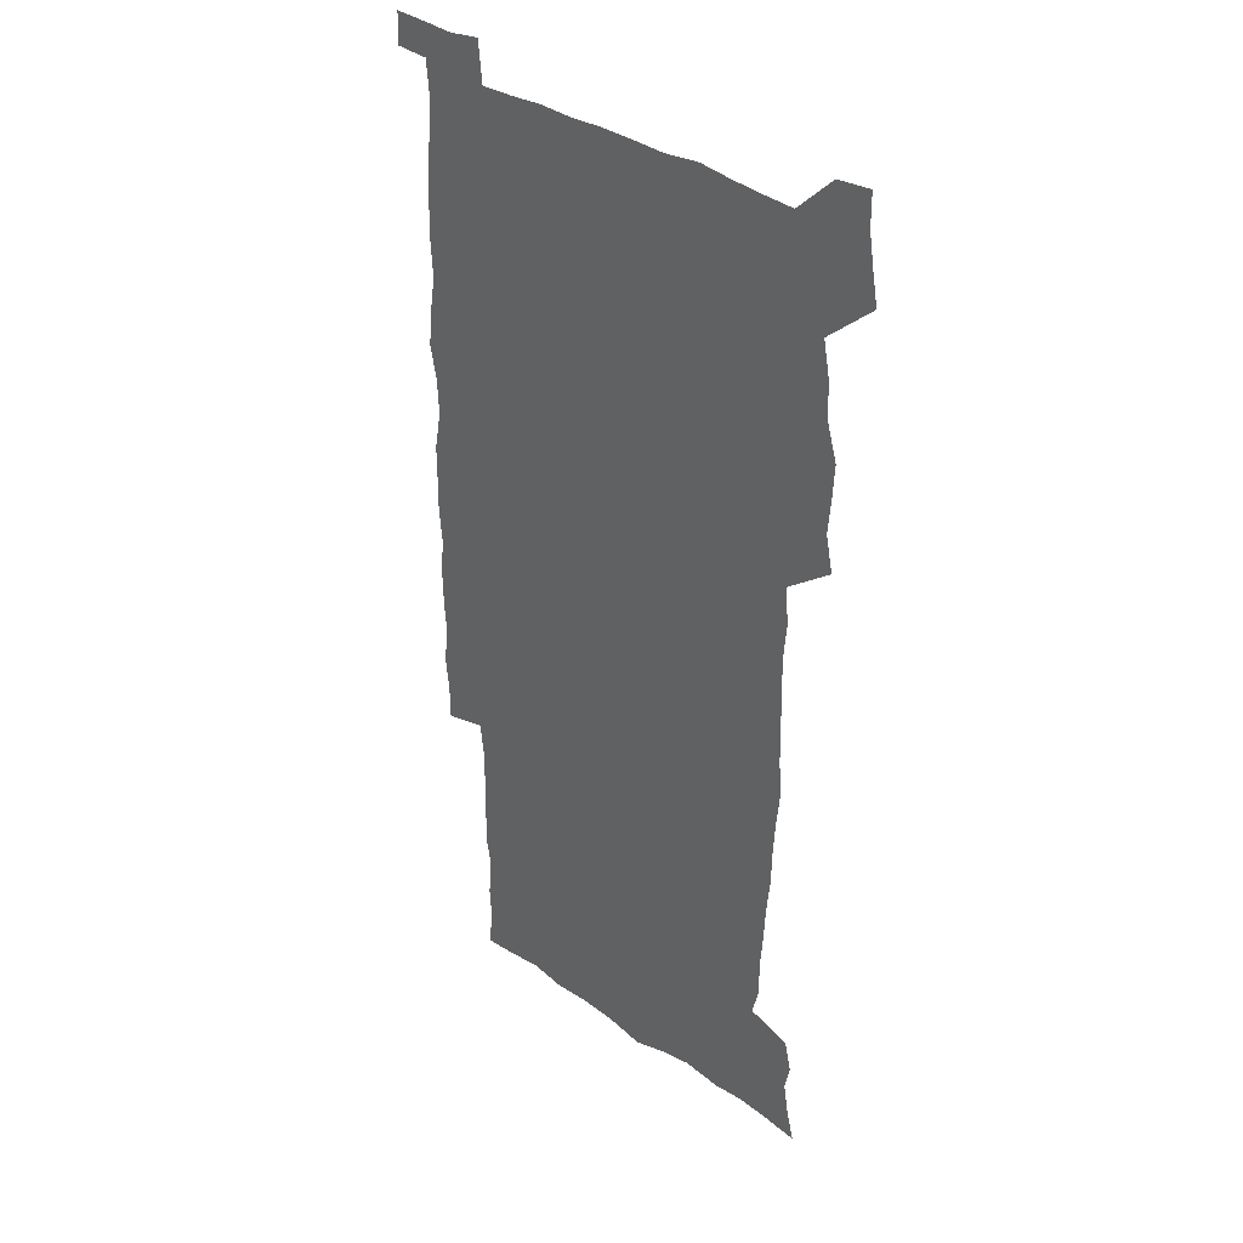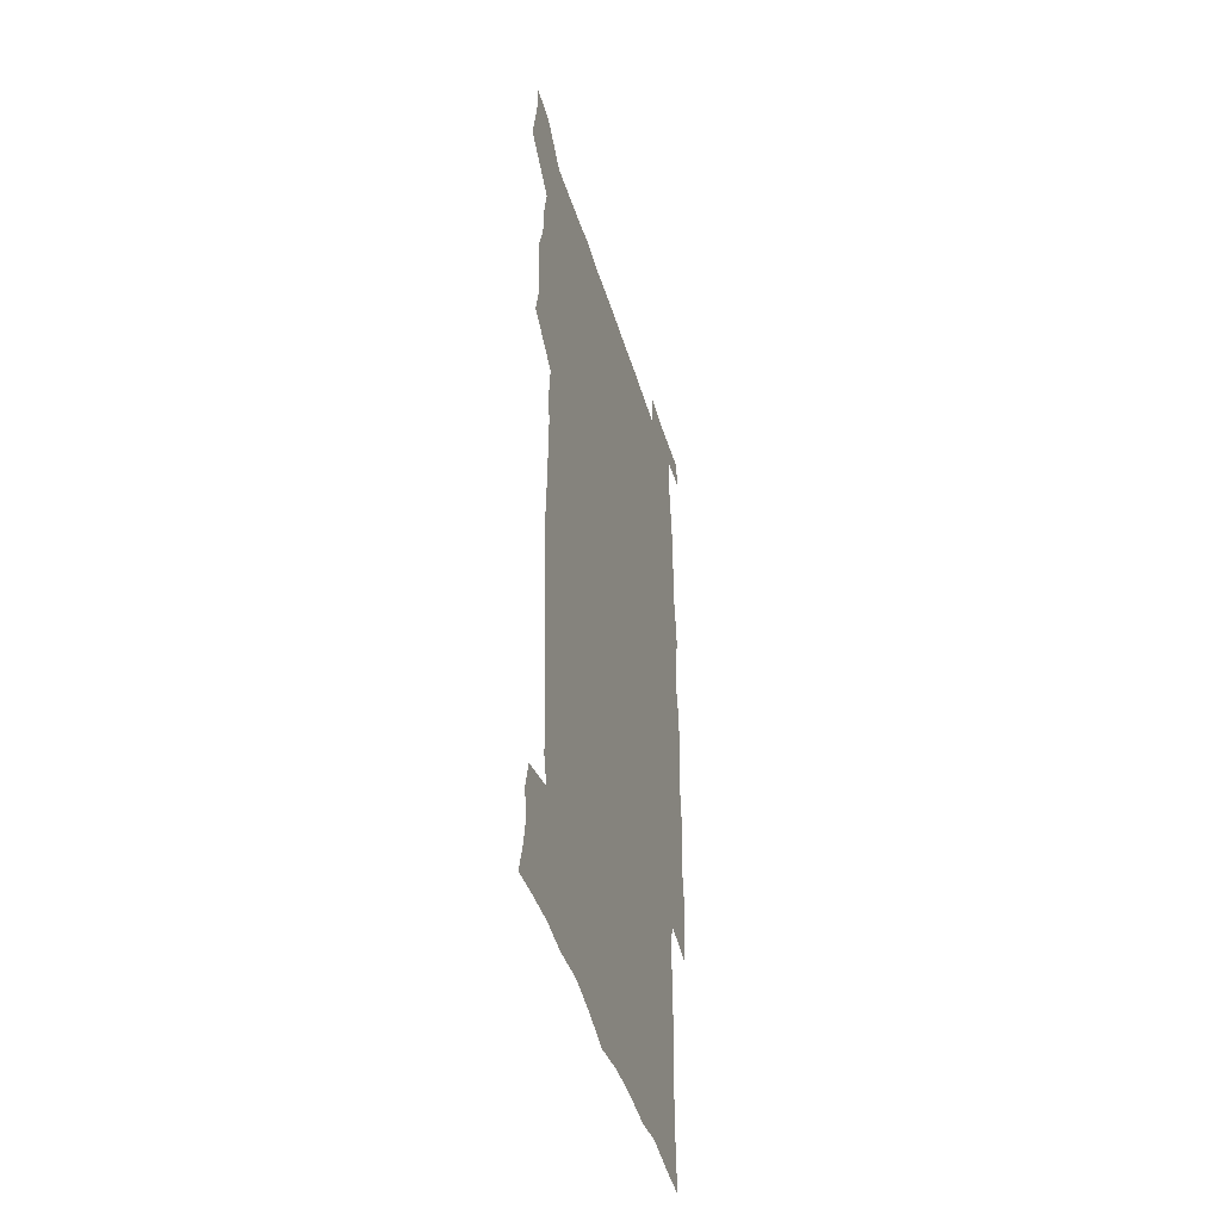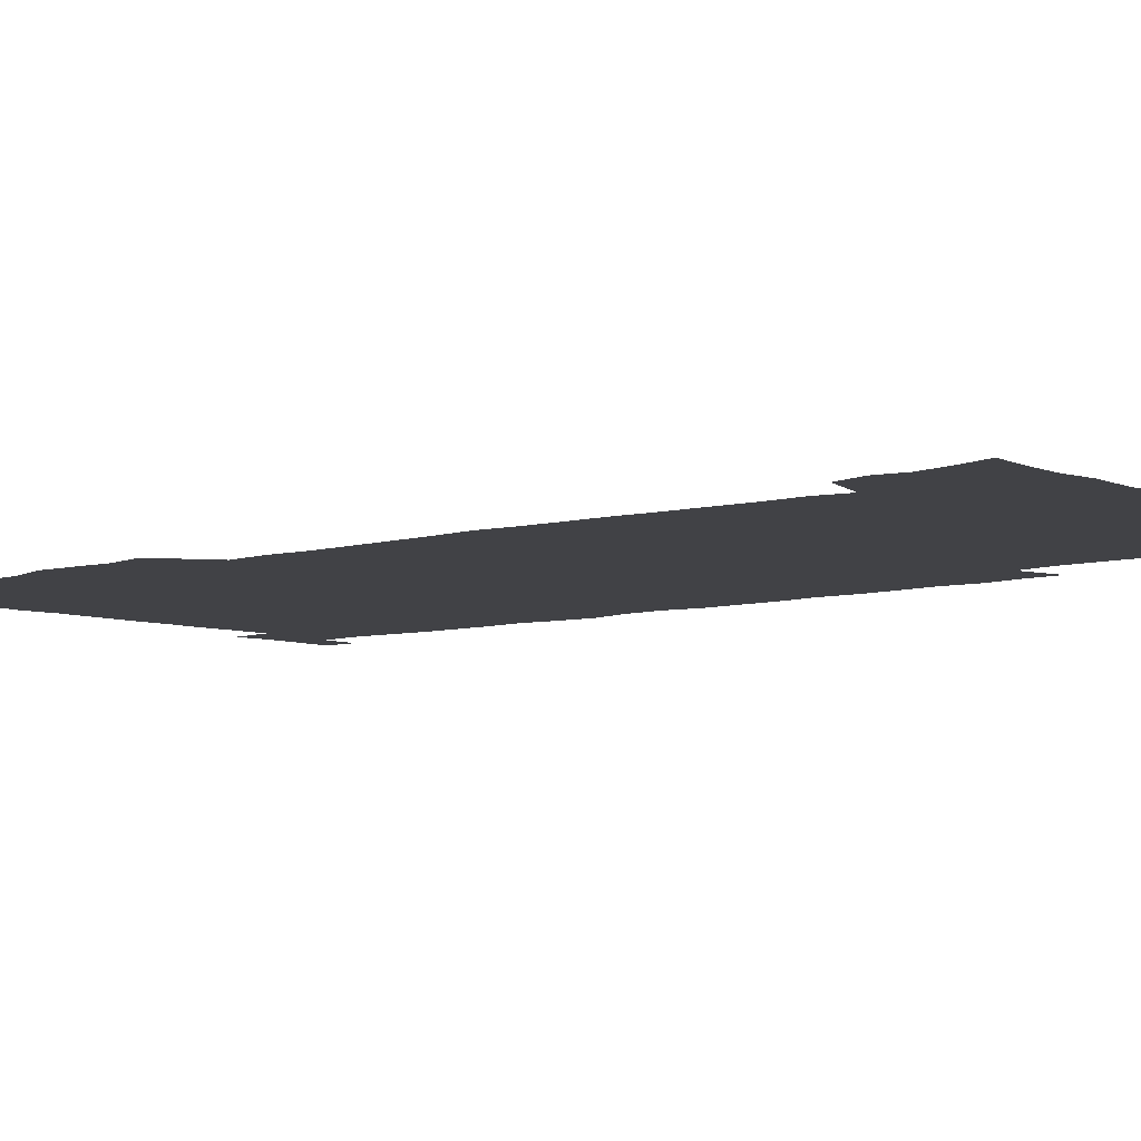
<metadata>
{"format":"obj","ext":"obj","renderer":"f3d","projection":"perspective","resolution":1024,"background":"white","views":[{"elev":34.2,"azim":-136.2,"up":"+Y"},{"elev":-46.3,"azim":-73.4,"up":"+Y"},{"elev":-6.6,"azim":-48.1,"up":"+Z"}]}
</metadata>
<code>
v 444.4 558.9 0
v 446.9 572.6 0
v 449 586.1 0
v 449.2 600.1 0
v 460.3 162.4 0
v 463.8 176.1 0
v 466 189.4 0
v 463.6 200.5 0
v 466.8 213.9 0
v 456.7 449.5 0
v 459.9 464.9 0
v 458.5 479.8 0
v 457.6 494.6 0
v 462.3 510.4 0
v 462.7 525.6 0
v 465.6 540.9 0
v 464.5 556.1 0
v 465.3 570.4 0
v 465.4 584.5 0
v 464.3 599 0
v 475.2 164.3 0
v 479.8 179 0
v 483.7 193.3 0
v 481.3 204.4 0
v 485.2 219.7 0
v 482.2 231.7 0
v 482.2 247.3 0
v 480.9 262.4 0
v 480 278.2 0
v 478.5 293.3 0
v 478 308.9 0
v 477 324.1 0
v 475.4 339 0
v 476.6 355 0
v 476.8 370.8 0
v 477.2 386.8 0
v 477.3 402.8 0
v 475.9 418.6 0
v 477.2 434.7 0
v 476.1 450 0
v 478.3 465.3 0
v 476.3 480.3 0
v 479.4 495.5 0
v 480.3 510.3 0
v 479.4 525.1 0
v 482.6 539.7 0
v 481.3 554.8 0
v 480.7 569.5 0
v 480.9 583.3 0
v 490 165.3 0
v 494.3 180.3 0
v 495.4 193.4 0
v 497.2 207.7 0
v 499.8 223.7 0
v 497.3 236.4 0
v 499.5 253.2 0
v 498.5 267.8 0
v 498.8 283.5 0
v 498.3 298.5 0
v 496.8 313.1 0
v 495.9 328.1 0
v 495.7 343.5 0
v 495 358.5 0
v 496.1 374.5 0
v 496.2 389.7 0
v 495.4 404.8 0
v 495.6 420.2 0
v 495.3 435.4 0
v 494.6 450.6 0
v 495.9 465.8 0
v 496.7 480.8 0
v 496.3 495.5 0
v 497.8 510.2 0
v 497.6 524.8 0
v 498.1 539.2 0
v 498.9 553.2 0
v 496.7 568.8 0
v 495 584.1 0
v 503.6 163.8 0
v 508.1 180 0
v 509.3 194 0
v 515.5 214.1 0
v 515.7 227.9 0
v 515.3 242 0
v 514.5 256 0
v 514.4 271.1 0
v 515.2 286.9 0
v 513.2 300.7 0
v 512.5 315.4 0
v 512.6 330.9 0
v 510.9 345.2 0
v 511.5 360.5 0
v 513.4 377 0
v 512.8 391.4 0
v 512.3 406.1 0
v 511.6 420.9 0
v 512.4 436.2 0
v 512.8 451.3 0
v 512.7 466.1 0
v 513.3 480.9 0
v 513 495.5 0
v 512.8 510.1 0
v 513.2 524.5 0
v 513.2 538.9 0
v 513.3 553.2 0
v 512.1 568.2 0
v 509.4 585.2 0
v 521.1 165.5 0
v 523.6 181 0
v 527.3 199.2 0
v 529.6 215.9 0
v 529.2 228.9 0
v 531.2 245.5 0
v 529.3 258.2 0
v 529.4 273.3 0
v 529.2 288.1 0
v 528.6 302.7 0
v 527.2 316.8 0
v 528.5 333.3 0
v 528.4 348 0
v 527.2 362.3 0
v 527.5 377.2 0
v 528.1 392.4 0
v 527.8 406.8 0
v 527.9 421.6 0
v 526.7 436.4 0
v 527.9 451.7 0
v 528.2 466.4 0
v 528.3 480.9 0
v 528.6 495.4 0
v 528.3 509.9 0
v 528.1 524.3 0
v 529 538.4 0
v 528 553.3 0
v 526.7 568.9 0
v 523.8 586.9 0
v 535.7 162.7 0
v 539.9 183.5 0
v 541.6 199.6 0
v 542.6 214.9 0
v 543.9 231.5 0
v 544.1 245.9 0
v 543.5 259.3 0
v 543.9 274.1 0
v 543.8 289.4 0
v 543.2 304.1 0
v 542.7 318.7 0
v 542.6 333.7 0
v 542.7 348.9 0
v 542.4 363.4 0
v 542.3 378 0
v 542.2 392.5 0
v 541.5 406.5 0
v 543.2 422.7 0
v 542.4 437.1 0
v 542.9 452 0
v 542.9 466.5 0
v 542 481.1 0
v 543.2 495.7 0
v 542.9 510 0
v 543.7 524.2 0
v 542.9 539.4 0
v 542.6 553.7 0
v 541.6 569 0
v 540.1 585.4 0
v 550.7 158.1 0
v 554.3 181.4 0
v 555.5 198.2 0
v 556.7 215.4 0
v 557.5 231.7 0
v 557.5 245.9 0
v 558.1 260.7 0
v 557.5 273.8 0
v 557.9 291.3 0
v 557.3 304.9 0
v 557 319.3 0
v 556.8 334.2 0
v 556.8 349 0
v 556.6 363.8 0
v 556.6 378.5 0
v 556.7 392.9 0
v 557.1 408 0
v 557.3 422.7 0
v 557.2 437.4 0
v 557.5 452.2 0
v 557.7 466.7 0
v 557.3 481.2 0
v 557.9 495.7 0
v 557.5 510.1 0
v 557.7 524.3 0
v 557.6 539 0
v 557.2 553.8 0
v 556.7 568.8 0
v 555.2 585.9 0
v 567.9 161.4 0
v 569.6 182.7 0
v 570.5 200.1 0
v 571 217.3 0
v 571.2 231.3 0
v 571.3 247.3 0
v 571.3 260.7 0
v 571.1 274.1 0
v 571.3 291.4 0
v 571.5 305.6 0
v 571.2 319.9 0
v 571.2 335.1 0
v 571 349.6 0
v 570.8 364.4 0
v 570.5 378 0
v 571.5 394.1 0
v 571.5 408.4 0
v 571.6 422.7 0
v 571.6 437.3 0
v 571.7 451.8 0
v 571.9 467 0
v 571.9 481.3 0
v 572 495.7 0
v 572 510.1 0
v 571.8 524.8 0
v 572.1 538.7 0
v 571.6 554.6 0
v 571.4 569.3 0
v 570.5 586.1 0
v 584.2 162 0
v 584.4 182.5 0
v 585.1 197.9 0
v 585 215.4 0
v 585 231.5 0
v 585.3 245.7 0
v 585 260.5 0
v 585.1 274.2 0
v 586 289 0
v 585.5 305.7 0
v 585.4 319.8 0
v 585.2 335 0
v 585.2 349.9 0
v 584.9 364.9 0
v 585.3 379.8 0
v 585.4 394.1 0
v 585.4 408.9 0
v 585.9 422.8 0
v 585.9 437.4 0
v 586 451.9 0
v 586.1 466.7 0
v 586.3 481.2 0
v 586.3 495.8 0
v 586.3 510.2 0
v 586.3 524.6 0
v 586.4 539.5 0
v 586.7 553.8 0
v 586.4 569.2 0
v 586 585.4 0
v 600.2 160.9 0
v 599.4 179.7 0
v 599.7 196.9 0
v 598.9 215.9 0
v 599.3 230.1 0
v 599.4 244.8 0
v 599.3 259.7 0
v 599.1 275.6 0
v 600.2 288.6 0
v 599.4 305.4 0
v 599.4 319.8 0
v 599.6 334 0
v 599.2 350.4 0
v 599.1 365.1 0
v 599.3 379.5 0
v 599.5 394 0
v 600.1 408.4 0
v 600 423 0
v 600.1 437.3 0
v 600.3 451.8 0
v 600.6 466 0
v 600.8 481.2 0
v 600.8 495.8 0
v 600.7 510.3 0
v 600.9 524.9 0
v 600.9 539.4 0
v 601.3 554.3 0
v 601.3 569.2 0
v 601.3 586 0
v 615.3 163.5 0
v 613.3 183.5 0
v 614.7 196.1 0
v 613.5 213.5 0
v 613.5 228.6 0
v 614 243.1 0
v 614.2 258.1 0
v 613.8 273.9 0
v 614.1 288.6 0
v 613.1 305.5 0
v 613.8 319.4 0
v 613.5 334.6 0
v 613.9 349.1 0
v 613.6 364.2 0
v 613.8 378.7 0
v 614 393.3 0
v 614.2 407.9 0
v 614.7 422.4 0
v 614.6 437.1 0
v 615.2 451.7 0
v 614.7 467.7 0
v 615.6 481.7 0
v 615.2 496 0
v 615.4 510.5 0
v 615.5 525.1 0
v 614.8 538.9 0
v 616 554.7 0
v 615.9 568.7 0
v 616.3 585 0
v 631 161.2 0
v 628.5 180 0
v 629.3 194.2 0
v 628.2 211 0
v 628 226.6 0
v 628.8 241.1 0
v 628.8 256.6 0
v 628.5 272.7 0
v 628.7 288 0
v 627.4 304.1 0
v 628.7 318 0
v 628.6 332.9 0
v 628.4 348.1 0
v 628.7 362.7 0
v 628.3 377.8 0
v 629 392.2 0
v 629.8 406.8 0
v 630.4 421.5 0
v 630 436.7 0
v 629.9 451.7 0
v 628.8 466.9 0
v 630.8 481.4 0
v 630.6 496 0
v 631.8 511 0
v 631 525.6 0
v 630.3 540.1 0
v 630.8 554.9 0
v 630.6 569.3 0
v 631.2 584.6 0
v 632.9 602.5 0
v 645.7 160.1 0
v 643.9 176.9 0
v 644.7 190.9 0
v 643.2 208 0
v 645.4 221.6 0
v 645 237.3 0
v 644.9 253.2 0
v 644.7 269.5 0
v 646.6 284.5 0
v 644.8 300.8 0
v 644.9 315.8 0
v 643.7 331.4 0
v 645.1 345.7 0
v 644.4 360.9 0
v 645.7 375.4 0
v 646.1 390.3 0
v 647.2 405.1 0
v 646.3 420.6 0
v 646.7 435.7 0
v 646.1 451.1 0
v 646.2 466.4 0
v 645 481.4 0
v 645.8 495.8 0
v 647.6 511.2 0
v 646.4 526 0
v 645 540.4 0
v 646.6 555.5 0
v 645.1 569.8 0
v 645.7 584.7 0
v 647.2 600.7 0
v 665.7 280.3 0
v 665.8 295.4 0
v 667.5 309.9 0
v 665.6 326.1 0
v 666.6 340.9 0
v 666.9 356.2 0
v 665.6 372.1 0
v 667 387 0
v 666.8 402.3 0
v 666.8 417.6 0
v 663.6 434.7 0
v 664.3 449.8 0
v 667.4 464.8 0
v 665.8 480.5 0
v 663.3 496.1 0
v 664.3 511.5 0
v 664 526.6 0
v 663.6 541.7 0
v 661.8 556.6 0
v 660.5 571.1 0
v 661.9 587.1 0
v 662 601.3 0
v 676.8 587.9 0
v 676.5 601.7 0
f 16 17 1
f 1 17 2
f 17 18 2
f 2 18 3
f 18 19 3
f 3 19 4
f 19 20 4
f 5 21 6
f 21 22 6
f 6 22 7
f 22 23 7
f 7 23 8
f 23 24 8
f 8 24 9
f 24 25 9
f 39 40 10
f 10 40 11
f 40 41 11
f 11 41 12
f 41 42 12
f 12 42 13
f 42 43 13
f 13 43 14
f 43 44 14
f 14 44 15
f 44 45 15
f 15 45 16
f 45 46 16
f 16 46 17
f 46 47 17
f 17 47 18
f 47 48 18
f 18 48 19
f 48 49 19
f 19 49 20
f 21 50 22
f 50 51 22
f 22 51 23
f 51 52 23
f 23 52 24
f 52 53 24
f 24 53 25
f 53 54 25
f 25 54 26
f 54 55 26
f 26 55 27
f 55 56 27
f 27 56 28
f 56 57 28
f 28 57 29
f 57 58 29
f 29 58 30
f 58 59 30
f 30 59 31
f 59 60 31
f 31 60 32
f 60 61 32
f 32 61 33
f 61 62 33
f 33 62 34
f 62 63 34
f 34 63 35
f 63 64 35
f 35 64 36
f 64 65 36
f 36 65 37
f 65 66 37
f 37 66 38
f 66 67 38
f 38 67 39
f 67 68 39
f 39 68 40
f 68 69 40
f 40 69 41
f 69 70 41
f 41 70 42
f 70 71 42
f 42 71 43
f 71 72 43
f 43 72 44
f 72 73 44
f 44 73 45
f 73 74 45
f 45 74 46
f 74 75 46
f 46 75 47
f 75 76 47
f 47 76 48
f 76 77 48
f 48 77 49
f 77 78 49
f 50 79 51
f 79 80 51
f 51 80 52
f 80 81 52
f 52 81 53
f 81 82 53
f 53 82 54
f 82 83 54
f 54 83 55
f 83 84 55
f 55 84 56
f 84 85 56
f 56 85 57
f 85 86 57
f 57 86 58
f 86 87 58
f 58 87 59
f 87 88 59
f 59 88 60
f 88 89 60
f 60 89 61
f 89 90 61
f 61 90 62
f 90 91 62
f 62 91 63
f 91 92 63
f 63 92 64
f 92 93 64
f 64 93 65
f 93 94 65
f 65 94 66
f 94 95 66
f 66 95 67
f 95 96 67
f 67 96 68
f 96 97 68
f 68 97 69
f 97 98 69
f 69 98 70
f 98 99 70
f 70 99 71
f 99 100 71
f 71 100 72
f 100 101 72
f 72 101 73
f 101 102 73
f 73 102 74
f 102 103 74
f 74 103 75
f 103 104 75
f 75 104 76
f 104 105 76
f 76 105 77
f 105 106 77
f 77 106 78
f 106 107 78
f 79 108 80
f 108 109 80
f 80 109 81
f 109 110 81
f 81 110 82
f 110 111 82
f 82 111 83
f 111 112 83
f 83 112 84
f 112 113 84
f 84 113 85
f 113 114 85
f 85 114 86
f 114 115 86
f 86 115 87
f 115 116 87
f 87 116 88
f 116 117 88
f 88 117 89
f 117 118 89
f 89 118 90
f 118 119 90
f 90 119 91
f 119 120 91
f 91 120 92
f 120 121 92
f 92 121 93
f 121 122 93
f 93 122 94
f 122 123 94
f 94 123 95
f 123 124 95
f 95 124 96
f 124 125 96
f 96 125 97
f 125 126 97
f 97 126 98
f 126 127 98
f 98 127 99
f 127 128 99
f 99 128 100
f 128 129 100
f 100 129 101
f 129 130 101
f 101 130 102
f 130 131 102
f 102 131 103
f 131 132 103
f 103 132 104
f 132 133 104
f 104 133 105
f 133 134 105
f 105 134 106
f 134 135 106
f 106 135 107
f 135 136 107
f 108 137 109
f 137 138 109
f 109 138 110
f 138 139 110
f 110 139 111
f 139 140 111
f 111 140 112
f 140 141 112
f 112 141 113
f 141 142 113
f 113 142 114
f 142 143 114
f 114 143 115
f 143 144 115
f 115 144 116
f 144 145 116
f 116 145 117
f 145 146 117
f 117 146 118
f 146 147 118
f 118 147 119
f 147 148 119
f 119 148 120
f 148 149 120
f 120 149 121
f 149 150 121
f 121 150 122
f 150 151 122
f 122 151 123
f 151 152 123
f 123 152 124
f 152 153 124
f 124 153 125
f 153 154 125
f 125 154 126
f 154 155 126
f 126 155 127
f 155 156 127
f 127 156 128
f 156 157 128
f 128 157 129
f 157 158 129
f 129 158 130
f 158 159 130
f 130 159 131
f 159 160 131
f 131 160 132
f 160 161 132
f 132 161 133
f 161 162 133
f 133 162 134
f 162 163 134
f 134 163 135
f 163 164 135
f 135 164 136
f 164 165 136
f 137 166 138
f 166 167 138
f 138 167 139
f 167 168 139
f 139 168 140
f 168 169 140
f 140 169 141
f 169 170 141
f 141 170 142
f 170 171 142
f 142 171 143
f 171 172 143
f 143 172 144
f 172 173 144
f 144 173 145
f 173 174 145
f 145 174 146
f 174 175 146
f 146 175 147
f 175 176 147
f 147 176 148
f 176 177 148
f 148 177 149
f 177 178 149
f 149 178 150
f 178 179 150
f 150 179 151
f 179 180 151
f 151 180 152
f 180 181 152
f 152 181 153
f 181 182 153
f 153 182 154
f 182 183 154
f 154 183 155
f 183 184 155
f 155 184 156
f 184 185 156
f 156 185 157
f 185 186 157
f 157 186 158
f 186 187 158
f 158 187 159
f 187 188 159
f 159 188 160
f 188 189 160
f 160 189 161
f 189 190 161
f 161 190 162
f 190 191 162
f 162 191 163
f 191 192 163
f 163 192 164
f 192 193 164
f 164 193 165
f 193 194 165
f 166 195 167
f 195 196 167
f 167 196 168
f 196 197 168
f 168 197 169
f 197 198 169
f 169 198 170
f 198 199 170
f 170 199 171
f 199 200 171
f 171 200 172
f 200 201 172
f 172 201 173
f 201 202 173
f 173 202 174
f 202 203 174
f 174 203 175
f 203 204 175
f 175 204 176
f 204 205 176
f 176 205 177
f 205 206 177
f 177 206 178
f 206 207 178
f 178 207 179
f 207 208 179
f 179 208 180
f 208 209 180
f 180 209 181
f 209 210 181
f 181 210 182
f 210 211 182
f 182 211 183
f 211 212 183
f 183 212 184
f 212 213 184
f 184 213 185
f 213 214 185
f 185 214 186
f 214 215 186
f 186 215 187
f 215 216 187
f 187 216 188
f 216 217 188
f 188 217 189
f 217 218 189
f 189 218 190
f 218 219 190
f 190 219 191
f 219 220 191
f 191 220 192
f 220 221 192
f 192 221 193
f 221 222 193
f 193 222 194
f 222 223 194
f 195 224 196
f 224 225 196
f 196 225 197
f 225 226 197
f 197 226 198
f 226 227 198
f 198 227 199
f 227 228 199
f 199 228 200
f 228 229 200
f 200 229 201
f 229 230 201
f 201 230 202
f 230 231 202
f 202 231 203
f 231 232 203
f 203 232 204
f 232 233 204
f 204 233 205
f 233 234 205
f 205 234 206
f 234 235 206
f 206 235 207
f 235 236 207
f 207 236 208
f 236 237 208
f 208 237 209
f 237 238 209
f 209 238 210
f 238 239 210
f 210 239 211
f 239 240 211
f 211 240 212
f 240 241 212
f 212 241 213
f 241 242 213
f 213 242 214
f 242 243 214
f 214 243 215
f 243 244 215
f 215 244 216
f 244 245 216
f 216 245 217
f 245 246 217
f 217 246 218
f 246 247 218
f 218 247 219
f 247 248 219
f 219 248 220
f 248 249 220
f 220 249 221
f 249 250 221
f 221 250 222
f 250 251 222
f 222 251 223
f 251 252 223
f 224 253 225
f 253 254 225
f 225 254 226
f 254 255 226
f 226 255 227
f 255 256 227
f 227 256 228
f 256 257 228
f 228 257 229
f 257 258 229
f 229 258 230
f 258 259 230
f 230 259 231
f 259 260 231
f 231 260 232
f 260 261 232
f 232 261 233
f 261 262 233
f 233 262 234
f 262 263 234
f 234 263 235
f 263 264 235
f 235 264 236
f 264 265 236
f 236 265 237
f 265 266 237
f 237 266 238
f 266 267 238
f 238 267 239
f 267 268 239
f 239 268 240
f 268 269 240
f 240 269 241
f 269 270 241
f 241 270 242
f 270 271 242
f 242 271 243
f 271 272 243
f 243 272 244
f 272 273 244
f 244 273 245
f 273 274 245
f 245 274 246
f 274 275 246
f 246 275 247
f 275 276 247
f 247 276 248
f 276 277 248
f 248 277 249
f 277 278 249
f 249 278 250
f 278 279 250
f 250 279 251
f 279 280 251
f 251 280 252
f 280 281 252
f 253 282 254
f 282 283 254
f 254 283 255
f 283 284 255
f 255 284 256
f 284 285 256
f 256 285 257
f 285 286 257
f 257 286 258
f 286 287 258
f 258 287 259
f 287 288 259
f 259 288 260
f 288 289 260
f 260 289 261
f 289 290 261
f 261 290 262
f 290 291 262
f 262 291 263
f 291 292 263
f 263 292 264
f 292 293 264
f 264 293 265
f 293 294 265
f 265 294 266
f 294 295 266
f 266 295 267
f 295 296 267
f 267 296 268
f 296 297 268
f 268 297 269
f 297 298 269
f 269 298 270
f 298 299 270
f 270 299 271
f 299 300 271
f 271 300 272
f 300 301 272
f 272 301 273
f 301 302 273
f 273 302 274
f 302 303 274
f 274 303 275
f 303 304 275
f 275 304 276
f 304 305 276
f 276 305 277
f 305 306 277
f 277 306 278
f 306 307 278
f 278 307 279
f 307 308 279
f 279 308 280
f 308 309 280
f 280 309 281
f 309 310 281
f 282 311 283
f 311 312 283
f 283 312 284
f 312 313 284
f 284 313 285
f 313 314 285
f 285 314 286
f 314 315 286
f 286 315 287
f 315 316 287
f 287 316 288
f 316 317 288
f 288 317 289
f 317 318 289
f 289 318 290
f 318 319 290
f 290 319 291
f 319 320 291
f 291 320 292
f 320 321 292
f 292 321 293
f 321 322 293
f 293 322 294
f 322 323 294
f 294 323 295
f 323 324 295
f 295 324 296
f 324 325 296
f 296 325 297
f 325 326 297
f 297 326 298
f 326 327 298
f 298 327 299
f 327 328 299
f 299 328 300
f 328 329 300
f 300 329 301
f 329 330 301
f 301 330 302
f 330 331 302
f 302 331 303
f 331 332 303
f 303 332 304
f 332 333 304
f 304 333 305
f 333 334 305
f 305 334 306
f 334 335 306
f 306 335 307
f 335 336 307
f 307 336 308
f 336 337 308
f 308 337 309
f 337 338 309
f 309 338 310
f 338 339 310
f 311 341 312
f 341 342 312
f 312 342 313
f 342 343 313
f 313 343 314
f 343 344 314
f 314 344 315
f 344 345 315
f 315 345 316
f 345 346 316
f 316 346 317
f 346 347 317
f 317 347 318
f 347 348 318
f 318 348 319
f 348 349 319
f 319 349 320
f 349 350 320
f 320 350 321
f 350 351 321
f 321 351 322
f 351 352 322
f 322 352 323
f 352 353 323
f 323 353 324
f 353 354 324
f 324 354 325
f 354 355 325
f 325 355 326
f 355 356 326
f 326 356 327
f 356 357 327
f 327 357 328
f 357 358 328
f 328 358 329
f 358 359 329
f 329 359 330
f 359 360 330
f 330 360 331
f 360 361 331
f 331 361 332
f 361 362 332
f 332 362 333
f 362 363 333
f 333 363 334
f 363 364 334
f 334 364 335
f 364 365 335
f 335 365 336
f 365 366 336
f 336 366 337
f 366 367 337
f 337 367 338
f 367 368 338
f 338 368 339
f 368 369 339
f 339 369 340
f 369 370 340
f 349 371 350
f 371 372 350
f 350 372 351
f 372 373 351
f 351 373 352
f 373 374 352
f 352 374 353
f 374 375 353
f 353 375 354
f 375 376 354
f 354 376 355
f 376 377 355
f 355 377 356
f 377 378 356
f 356 378 357
f 378 379 357
f 357 379 358
f 379 380 358
f 358 380 359
f 380 381 359
f 359 381 360
f 381 382 360
f 360 382 361
f 382 383 361
f 361 383 362
f 383 384 362
f 362 384 363
f 384 385 363
f 363 385 364
f 385 386 364
f 364 386 365
f 386 387 365
f 365 387 366
f 387 388 366
f 366 388 367
f 388 389 367
f 367 389 368
f 389 390 368
f 368 390 369
f 390 391 369
f 369 391 370
f 391 392 370
f 391 393 392
f 393 394 392

</code>
